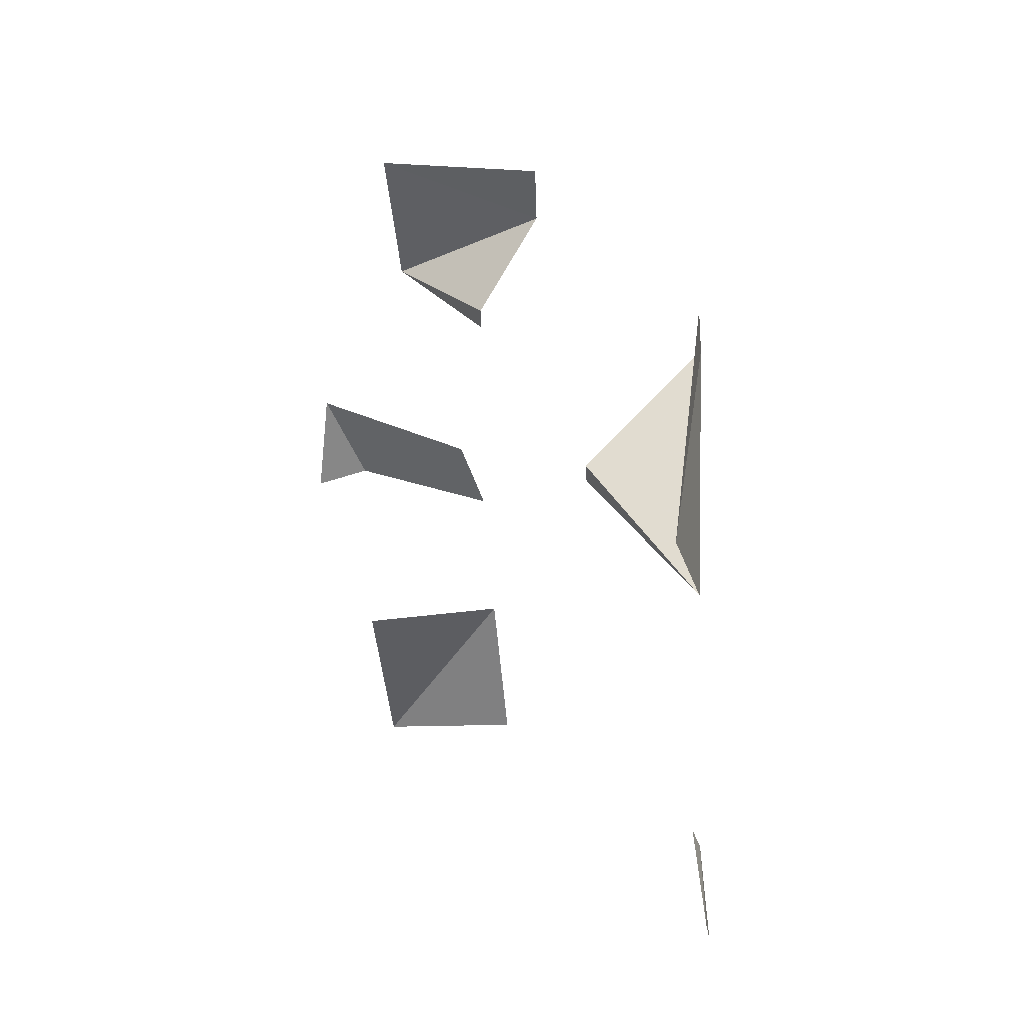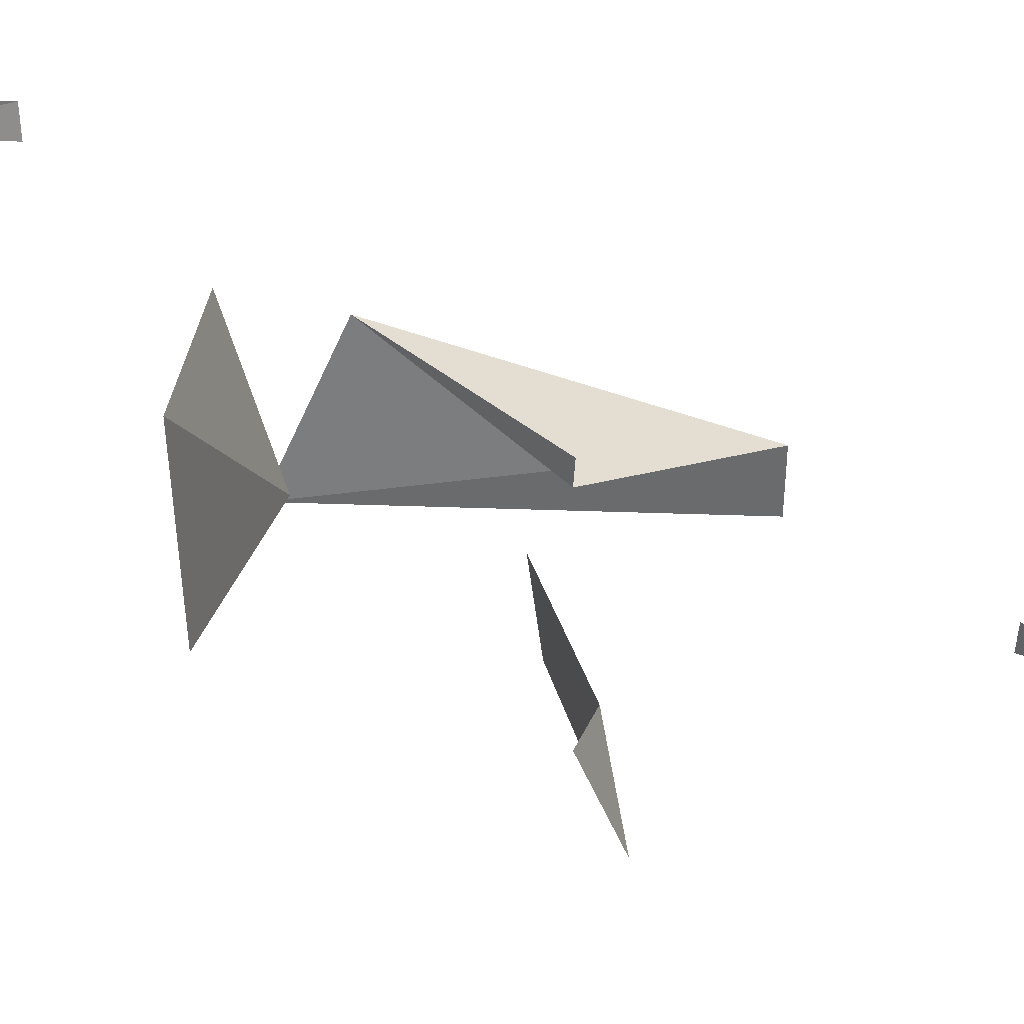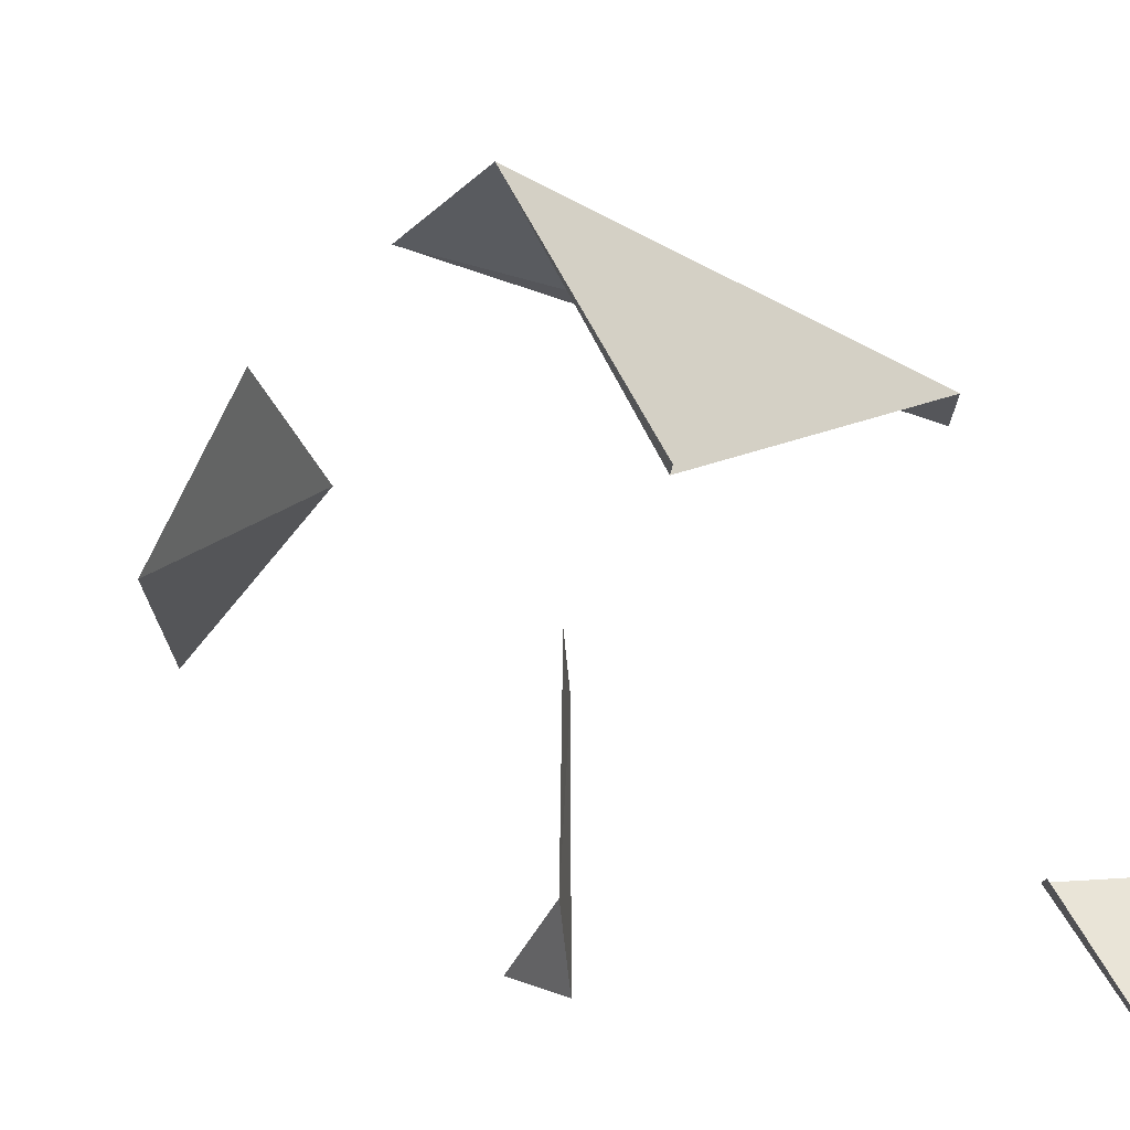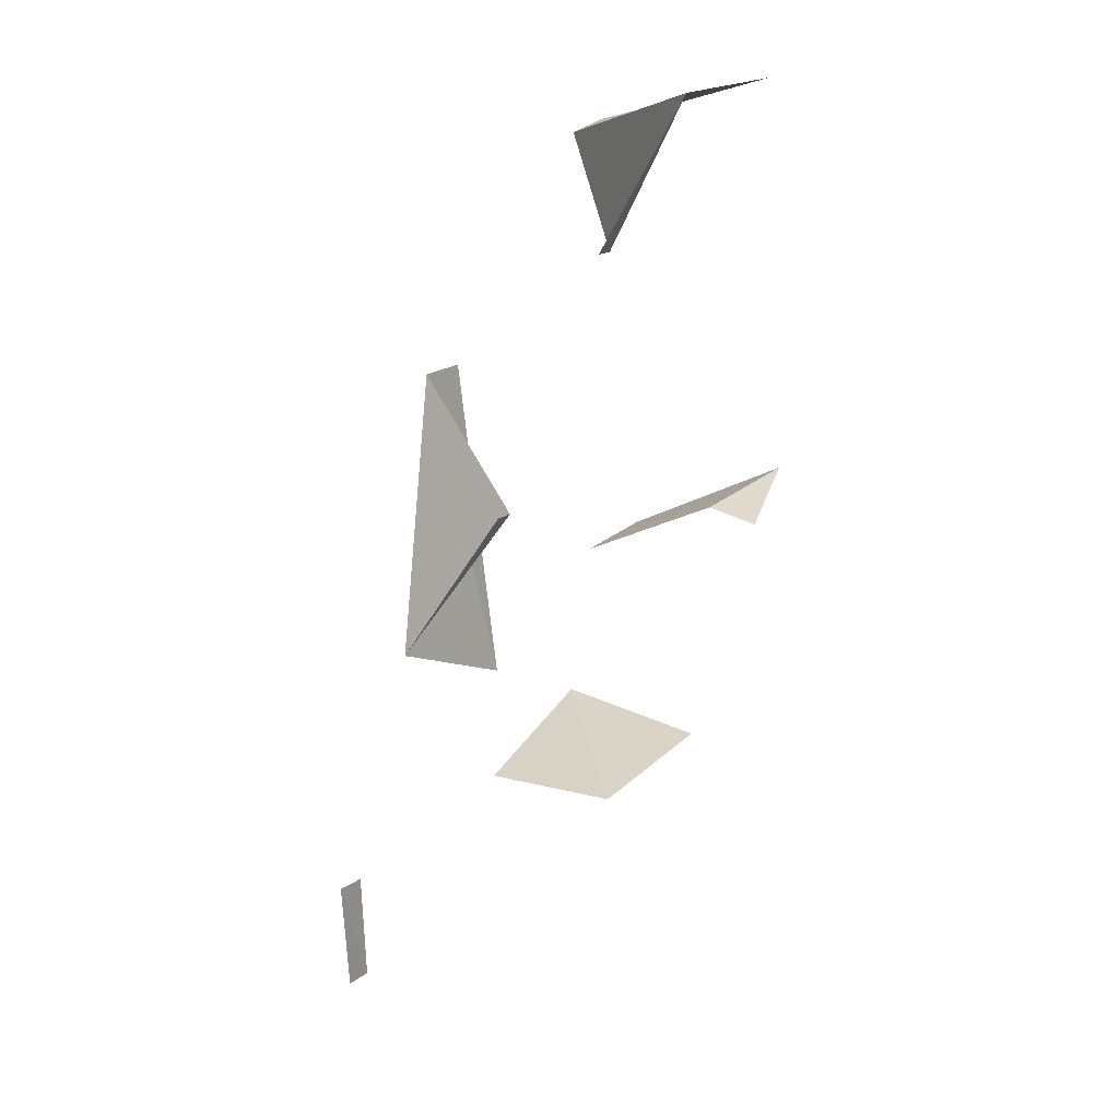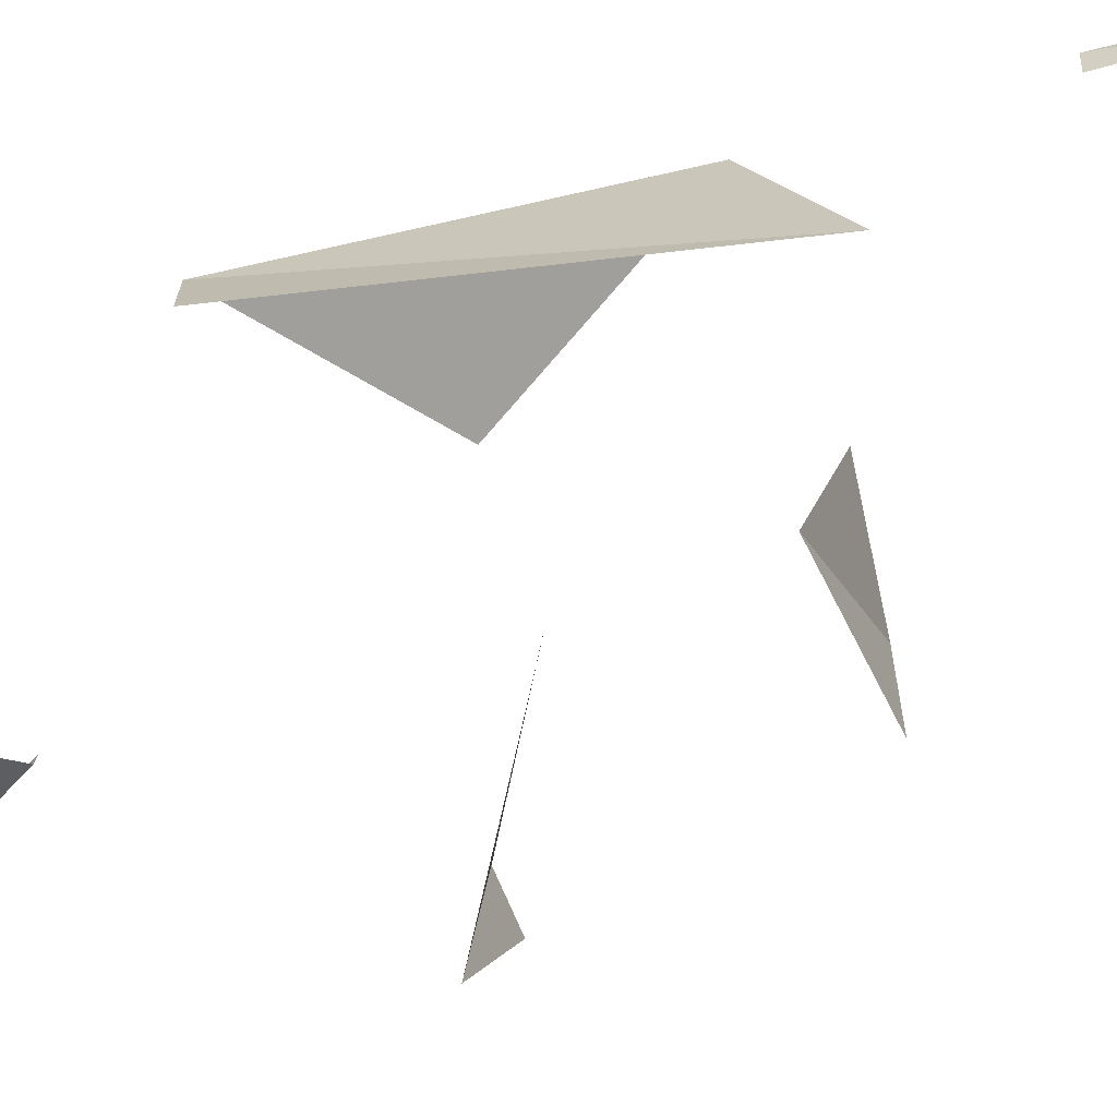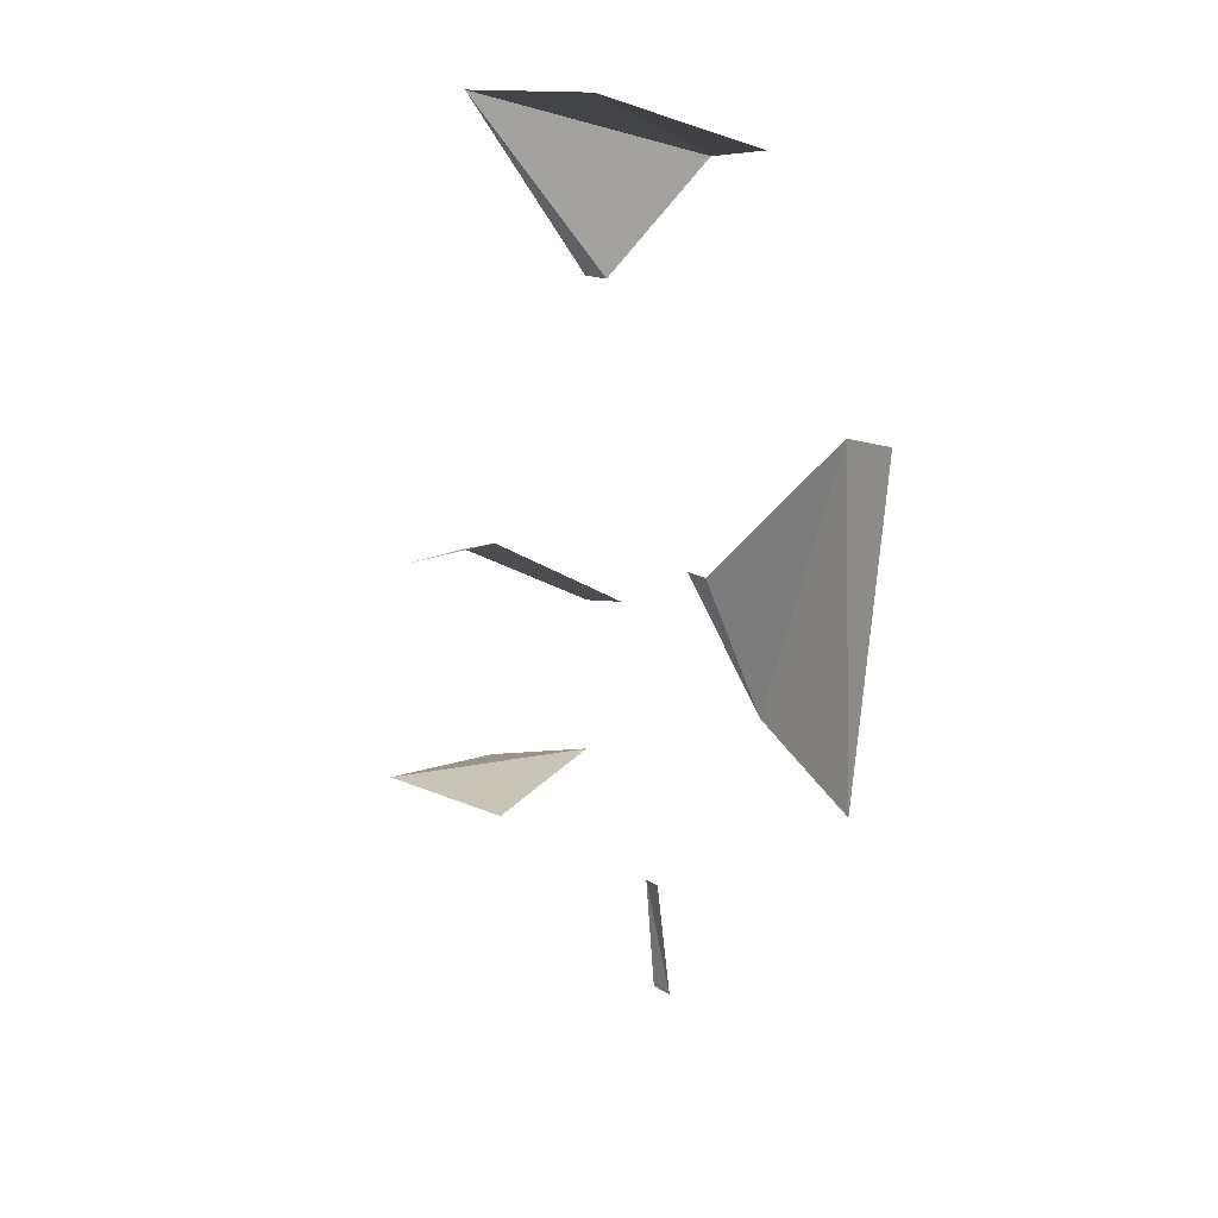
<metadata>
{"format":"obj","ext":"obj","renderer":"f3d","projection":"perspective","resolution":1024,"background":"white","views":[{"elev":-45.0,"azim":5.2,"up":"+Z"},{"elev":37.2,"azim":-79.6,"up":"+Y"},{"elev":73.6,"azim":-63.2,"up":"+Y"},{"elev":18.3,"azim":-148.9,"up":"+Z"},{"elev":-73.3,"azim":104.0,"up":"+Y"},{"elev":13.9,"azim":-40.9,"up":"+Z"}]}
</metadata>
<code>
g Learn_10_0x46842A8_8
v 86.76 -23.19 283.6
v 82.81 -15.79 273.7
v 83.86 -20.72 275.3
v 82.91 -8.204 266.6
v 81.79 -9.954 274.3
v 84.51 -16.5 266.9
v 86.76 -17.18 261.2
v 86.76 -8.321 260.9
v 86.76 -23.98 284
v 86.76 -21.03 283.8
v 85.54 -16.28 274
v 85.44 -3.17 260.5
v 86.76 -24.05 294.4
v 86.76 -15.27 294.4
v 104.6 -16.41 262.3
v 98.72 -17.11 271.1
v 110.2 -15.43 276.5
v 92.38 -16.82 286.1
v 105.5 -15.42 286.9
v 105 -12.74 262.3
v 110.4 -12.27 275.6
v 113.2 -12.25 263.5
v 91.23 -19.98 279.6
v 91.78 -20.08 271.3
v 92.7 -16.53 270.6
v 93.3 -15.77 262.8
v 96.52 -24.35 291.8
v 96.33 -20.98 291.5
v 105.8 -20.88 277.5
v 103.4 -24.01 259.1
v 105.8 -23.97 277.4
v 92.51 -18.18 286
v 106.9 -12.48 257.1
v 93.3 -24.35 278.9
v 94.31 -24.01 259.8
v 98.75 -18.37 271
v 106.5 -9.605 287.7
v 112.3 -8.198 276.3
v 114.3 -8.82 264.1
v 114.1 -8.581 245.2
v 103.7 -8.587 251.3
v 107.5 -8.762 257
v 88.38 -8.777 245.2
v 93.32 -8.151 260.7
v 99.43 -7.843 245.2
v 103.3 -9.916 251.5
v 115.7 -3.409 264.4
v 116.7 -1.914 245.2
v 96.34 -9.916 251.8
v 99.65 -10.63 245.2
v 103.6 -10.63 245.2
v 103.8 -9.194 245.2
f 11 2 3
f 27 13 28
f 29 15 30
f 14 32 28
f 3 24 11
f 15 36 16
f 15 29 36
f 13 14 28
f 30 31 29
f 24 25 11
f 14 18 32
f 26 44 8
f 51 41 52
f 8 7 26
f 41 51 46

</code>
